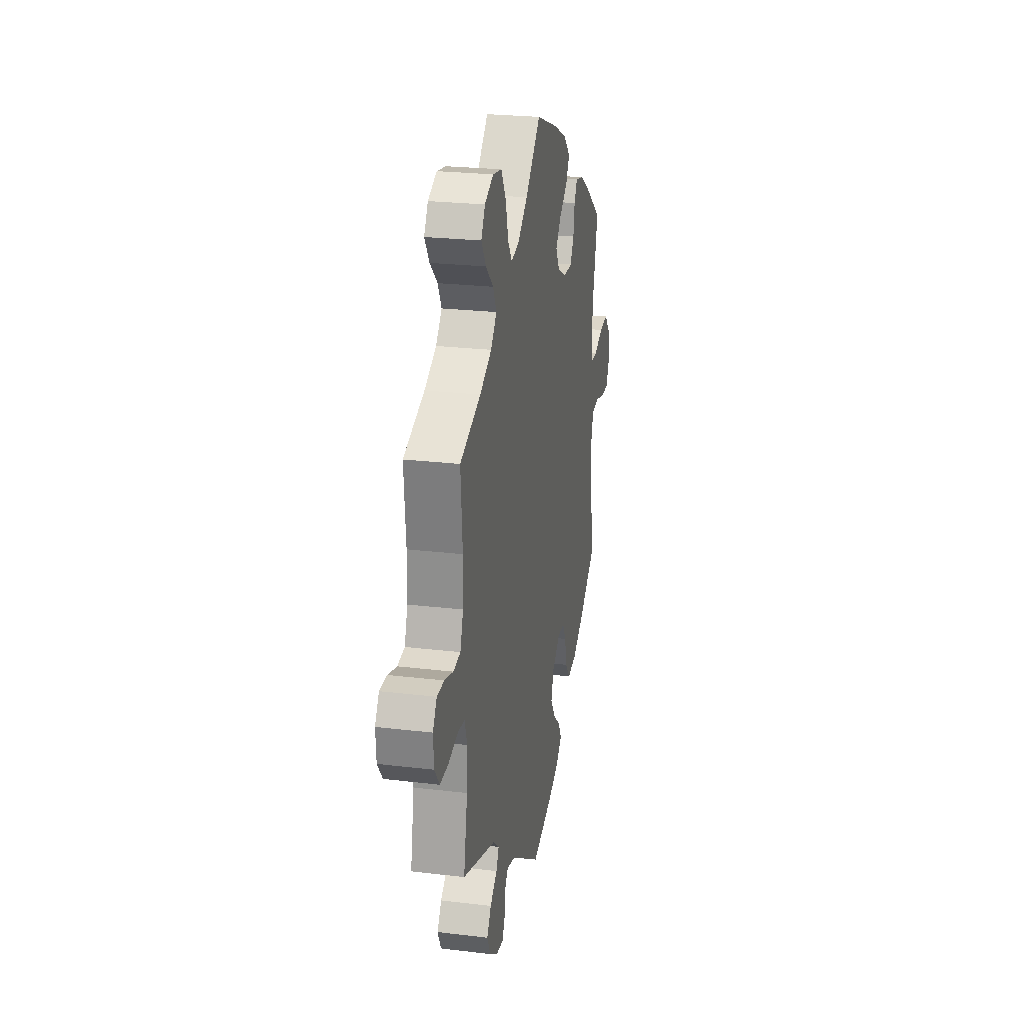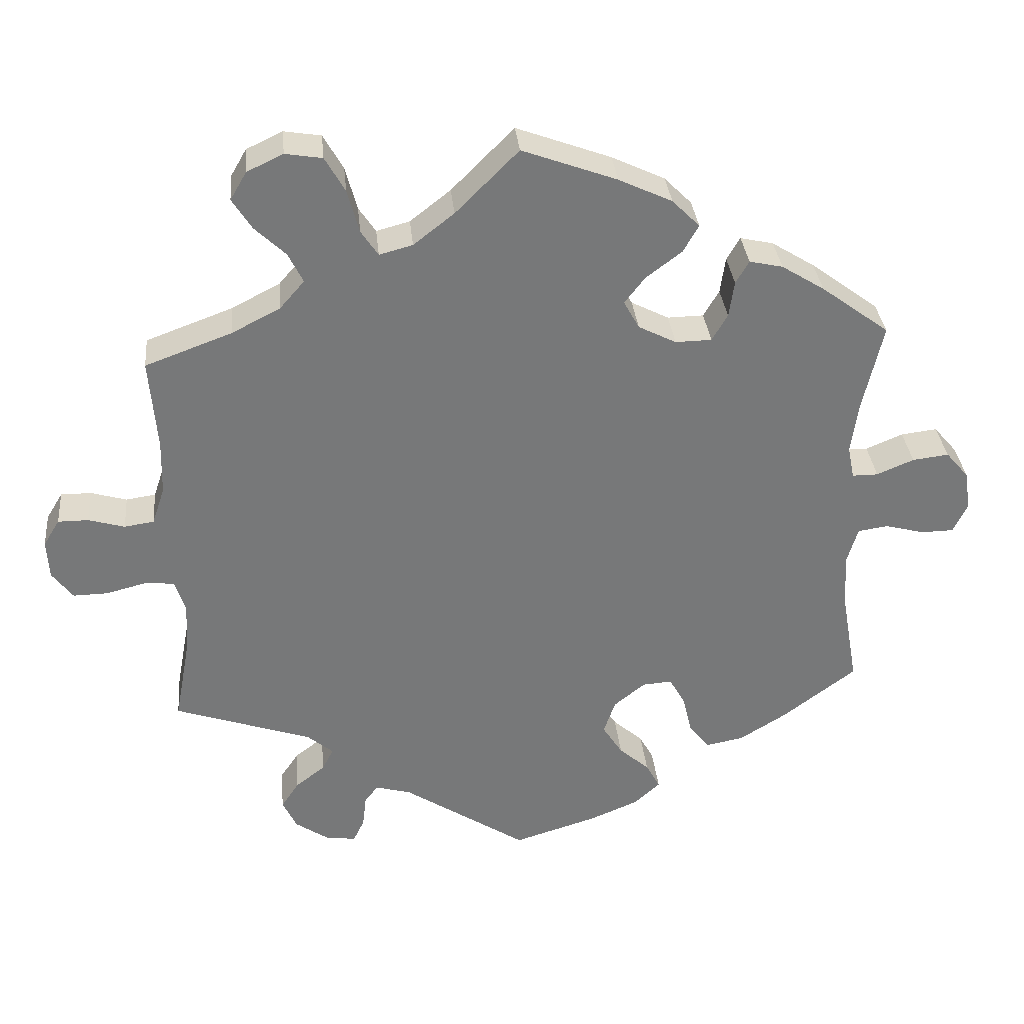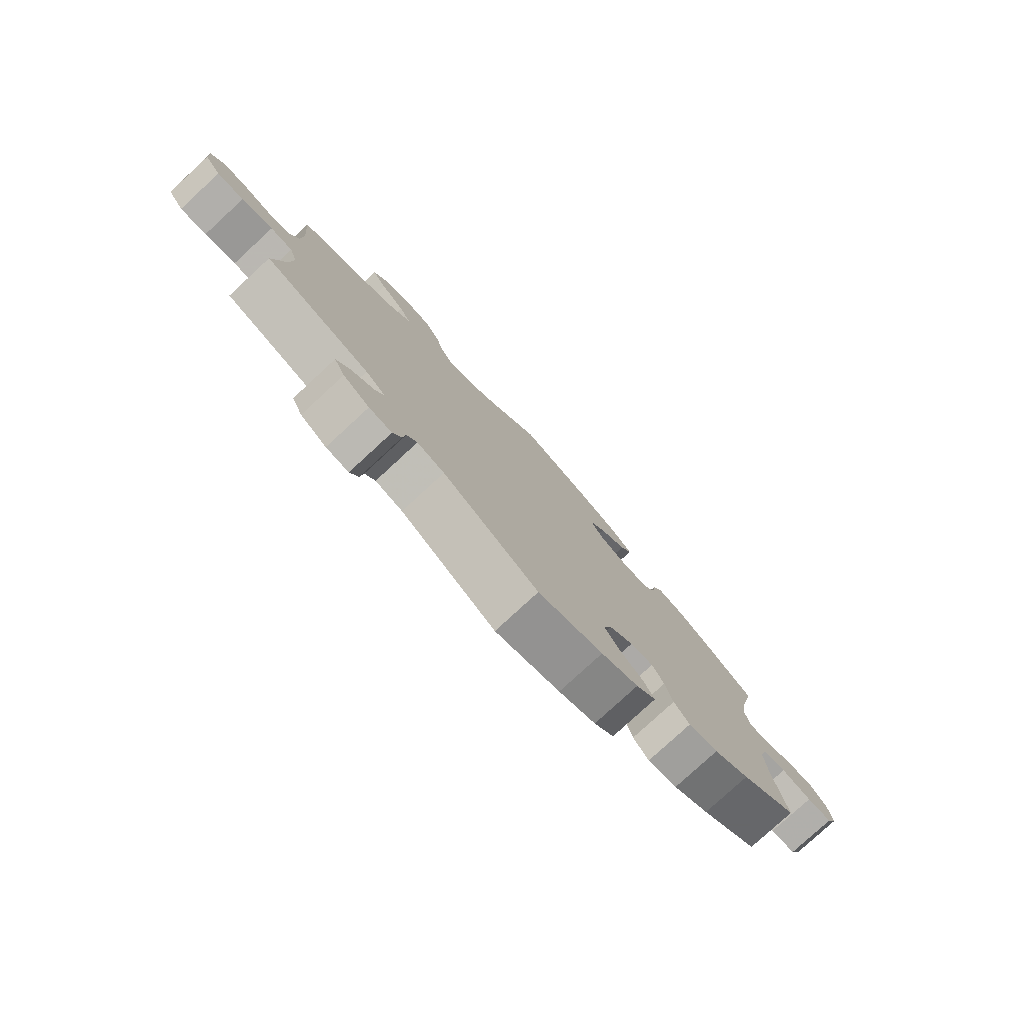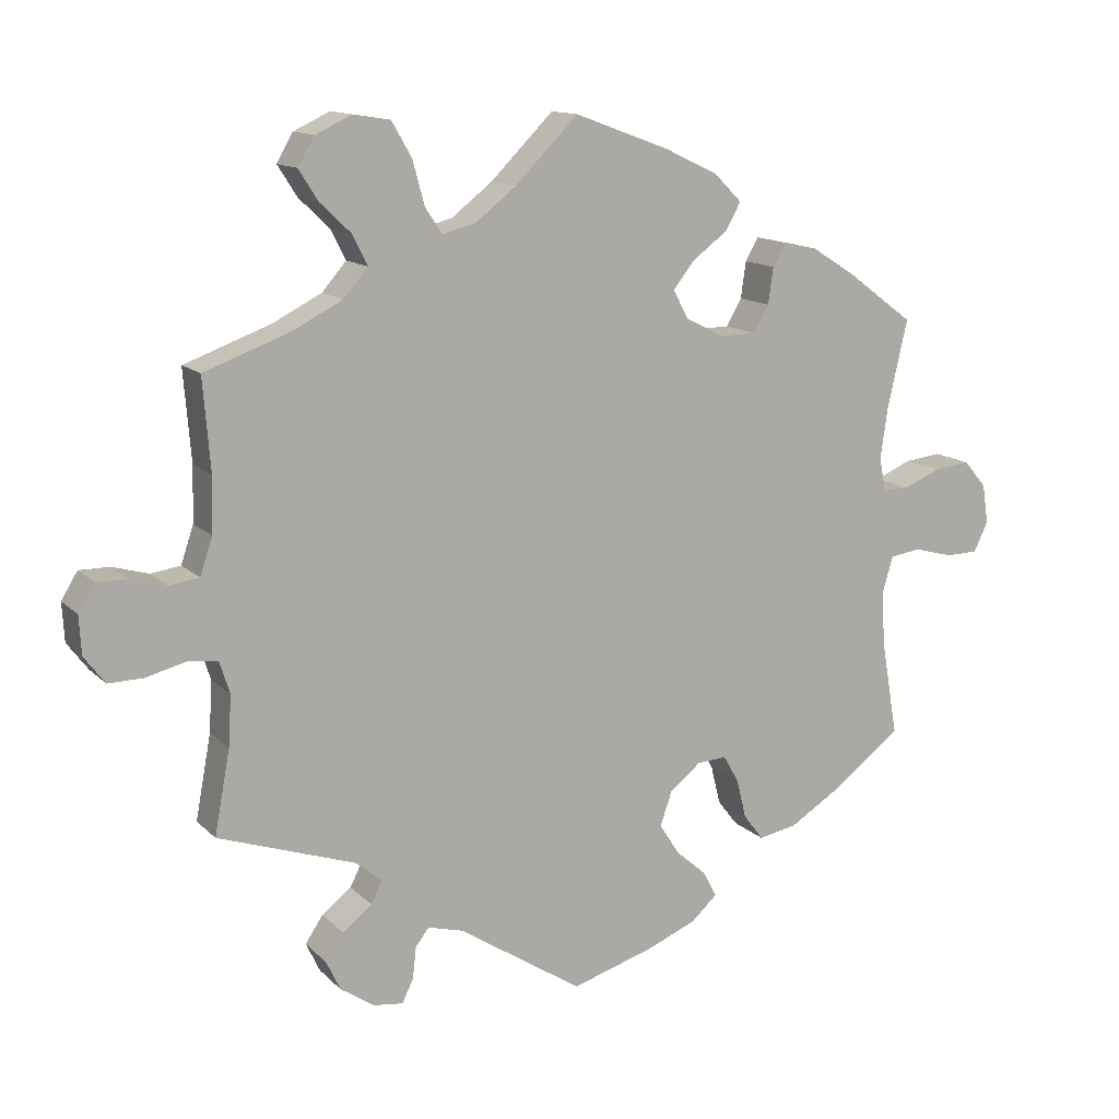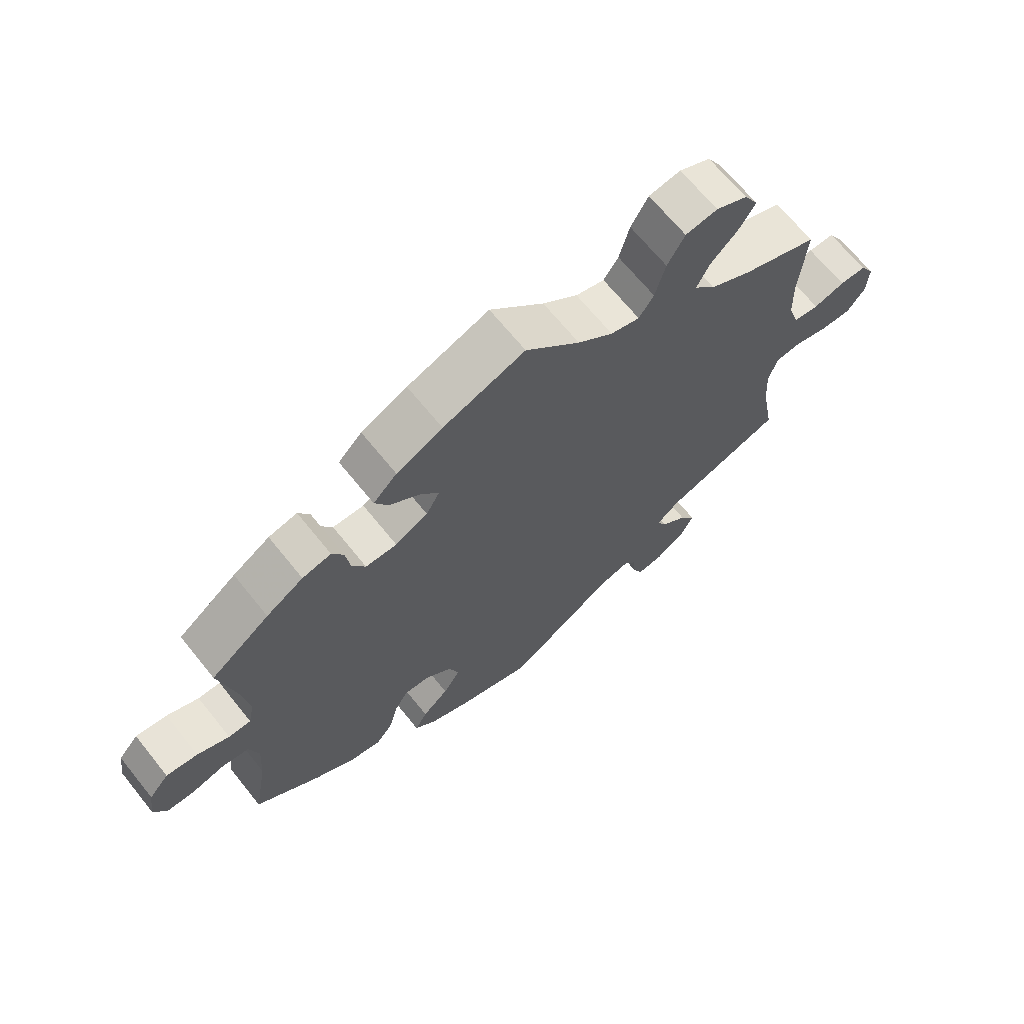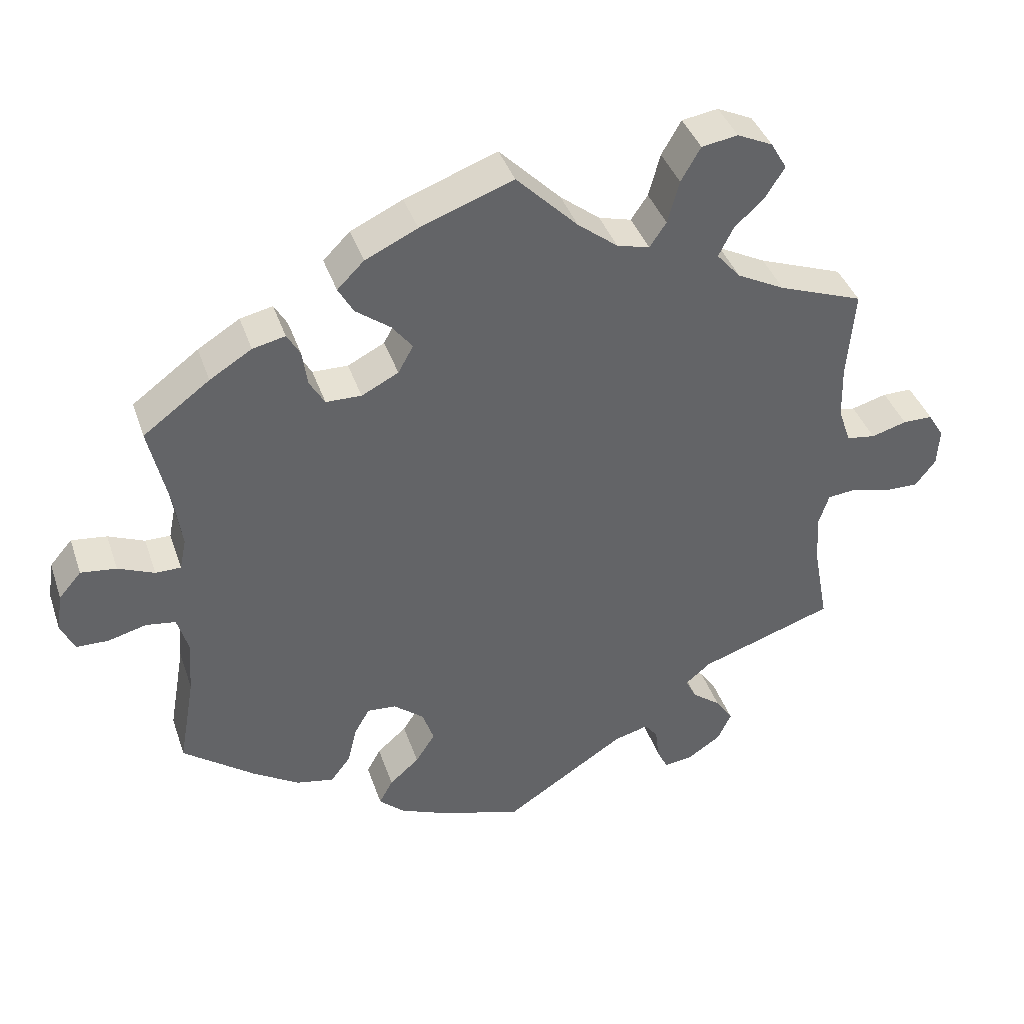
<metadata>
{"format":"obj","ext":"obj","renderer":"f3d","projection":"perspective","resolution":1024,"background":"white","views":[{"elev":24.4,"azim":-78.8,"up":"+Z"},{"elev":33.0,"azim":-5.5,"up":"+Z"},{"elev":-78.9,"azim":-47.3,"up":"+Z"},{"elev":13.1,"azim":-26.9,"up":"+Z"},{"elev":67.2,"azim":141.2,"up":"+Z"},{"elev":39.8,"azim":162.0,"up":"+Z"}]}
</metadata>
<code>
v -0.48 0.07 -0.176
v -0.476 0.07 -0.108
v -0.49 0.07 -0.064
v -0.529 0.07 -0.06
v -0.584 0.07 -0.074
v -0.631 0.07 -0.075
v -0.659 0.07 -0.038
v -0.662 0.07 0.014
v -0.64 0.07 0.05
v -0.599 0.07 0.05
v -0.55 0.07 0.036
v -0.51 0.07 0.042
v -0.493 0.07 0.092
v -0.491 0.07 0.166
v -0.501 0.07 0.289
v -0.384 0.07 0.332
v -0.318 0.07 0.366
v -0.285 0.07 0.404
v -0.305 0.07 0.444
v -0.347 0.07 0.484
v -0.373 0.07 0.525
v -0.351 0.07 0.563
v -0.302 0.07 0.586
v -0.252 0.07 0.578
v -0.225 0.07 0.531
v -0.209 0.07 0.472
v -0.186 0.07 0.438
v -0.141 0.07 0.45
v -0.086 0.07 0.493
v -0.001 0.07 0.578
v 0.127 0.07 0.531
v 0.199 0.07 0.497
v 0.236 0.07 0.46
v 0.215 0.07 0.423
v 0.167 0.07 0.387
v 0.139 0.07 0.351
v 0.16 0.07 0.313
v 0.211 0.07 0.287
v 0.26 0.07 0.288
v 0.281 0.07 0.324
v 0.288 0.07 0.373
v 0.306 0.07 0.404
v 0.351 0.07 0.394
v 0.409 0.07 0.358
v 0.501 0.07 0.29
v 0.474 0.07 0.172
v 0.464 0.07 0.102
v 0.473 0.07 0.058
v 0.508 0.07 0.058
v 0.558 0.07 0.079
v 0.607 0.07 0.085
v 0.638 0.07 0.049
v 0.646 0.07 -0.004
v 0.627 0.07 -0.044
v 0.583 0.07 -0.045
v 0.53 0.07 -0.031
v 0.489 0.07 -0.037
v 0.474 0.07 -0.088
v 0.479 0.07 -0.163
v 0.501 0.07 -0.289
v 0.401 0.07 -0.364
v 0.338 0.07 -0.403
v 0.286 0.07 -0.413
v 0.259 0.07 -0.378
v 0.246 0.07 -0.325
v 0.225 0.07 -0.288
v 0.185 0.07 -0.291
v 0.143 0.07 -0.325
v 0.127 0.07 -0.371
v 0.154 0.07 -0.413
v 0.195 0.07 -0.449
v 0.214 0.07 -0.484
v 0.179 0.07 -0.516
v 0.114 0.07 -0.543
v 0 0.07 -0.578
v -0.168 0.07 -0.469
v -0.216 0.07 -0.456
v -0.234 0.07 -0.48
v -0.239 0.07 -0.523
v -0.254 0.07 -0.554
v -0.294 0.07 -0.549
v -0.34 0.07 -0.518
v -0.359 0.07 -0.478
v -0.335 0.07 -0.442
v -0.295 0.07 -0.411
v -0.28 0.07 -0.381
v -0.315 0.07 -0.352
v -0.501 0.07 -0.289
v -0.48 0 -0.176
v -0.476 0 -0.108
v -0.49 0 -0.064
v -0.529 0 -0.06
v -0.584 0 -0.074
v -0.631 0 -0.075
v -0.659 0 -0.038
v -0.662 0 0.014
v -0.64 0 0.05
v -0.599 0 0.05
v -0.55 0 0.036
v -0.51 0 0.042
v -0.493 0 0.092
v -0.491 0 0.166
v -0.501 0 0.289
v -0.384 0 0.332
v -0.318 0 0.366
v -0.285 0 0.404
v -0.305 0 0.444
v -0.347 0 0.484
v -0.373 0 0.525
v -0.351 0 0.563
v -0.302 0 0.586
v -0.252 0 0.578
v -0.225 0 0.531
v -0.209 0 0.472
v -0.186 0 0.438
v -0.141 0 0.45
v -0.086 0 0.493
v -0.001 0 0.578
v 0.127 0 0.531
v 0.199 0 0.497
v 0.236 0 0.46
v 0.215 0 0.423
v 0.167 0 0.387
v 0.139 0 0.351
v 0.16 0 0.313
v 0.211 0 0.287
v 0.26 0 0.288
v 0.281 0 0.324
v 0.288 0 0.373
v 0.306 0 0.404
v 0.351 0 0.394
v 0.409 0 0.358
v 0.501 0 0.29
v 0.474 0 0.172
v 0.464 0 0.102
v 0.473 0 0.058
v 0.508 0 0.058
v 0.558 0 0.079
v 0.607 0 0.085
v 0.638 0 0.049
v 0.646 0 -0.004
v 0.627 0 -0.044
v 0.583 0 -0.045
v 0.53 0 -0.031
v 0.489 0 -0.037
v 0.474 0 -0.088
v 0.479 0 -0.163
v 0.501 0 -0.289
v 0.401 0 -0.364
v 0.338 0 -0.403
v 0.286 0 -0.413
v 0.259 0 -0.378
v 0.246 0 -0.325
v 0.225 0 -0.288
v 0.185 0 -0.291
v 0.143 0 -0.325
v 0.127 0 -0.371
v 0.154 0 -0.413
v 0.195 0 -0.449
v 0.214 0 -0.484
v 0.179 0 -0.516
v 0.114 0 -0.543
v 0 0 -0.578
v -0.168 0 -0.469
v -0.216 0 -0.456
v -0.234 0 -0.48
v -0.239 0 -0.523
v -0.254 0 -0.554
v -0.294 0 -0.549
v -0.34 0 -0.518
v -0.359 0 -0.478
v -0.335 0 -0.442
v -0.295 0 -0.411
v -0.28 0 -0.381
v -0.315 0 -0.352
v -0.501 0 -0.289
f 87 88 1
f 86 87 1 2
f 82 83 84 85
f 82 85 86
f 81 82 86
f 78 79 80 81
f 77 78 81 86
f 76 77 86 2
f 70 71 72 73
f 69 70 73 74
f 62 63 64 65
f 62 65 66
f 59 60 61 62
f 58 59 62 66
f 57 58 66 67
f 53 54 55 56
f 53 56 57
f 52 53 57
f 49 50 51 52
f 48 49 52 57
f 47 48 57 67
f 43 44 45 46
f 40 41 42 43
f 39 40 43 46
f 38 39 46 47
f 32 33 34 35
f 32 35 36
f 29 30 31 32
f 28 29 32 36
f 27 28 36 37
f 23 24 25 26
f 23 26 27
f 22 23 27
f 19 20 21 22
f 18 19 22 27
f 17 18 27 37
f 14 15 16
f 13 14 16 17
f 12 13 17 37
f 8 9 10 11
f 8 11 12
f 7 8 12
f 4 5 6 7
f 3 4 7 12
f 69 74 75 76
f 68 69 76 2
f 38 47 67 68
f 12 37 38 68
f 2 3 12 68
f 89 176 175
f 90 89 175 174
f 173 172 171 170
f 174 173 170
f 174 170 169
f 169 168 167 166
f 174 169 166 165
f 90 174 165 164
f 161 160 159 158
f 162 161 158 157
f 153 152 151 150
f 154 153 150
f 150 149 148 147
f 154 150 147 146
f 155 154 146 145
f 144 143 142 141
f 145 144 141
f 145 141 140
f 140 139 138 137
f 145 140 137 136
f 155 145 136 135
f 134 133 132 131
f 131 130 129 128
f 134 131 128 127
f 135 134 127 126
f 123 122 121 120
f 124 123 120
f 120 119 118 117
f 124 120 117 116
f 125 124 116 115
f 114 113 112 111
f 115 114 111
f 115 111 110
f 110 109 108 107
f 115 110 107 106
f 125 115 106 105
f 104 103 102
f 105 104 102 101
f 125 105 101 100
f 99 98 97 96
f 100 99 96
f 100 96 95
f 95 94 93 92
f 100 95 92 91
f 164 163 162 157
f 90 164 157 156
f 156 155 135 126
f 156 126 125 100
f 156 100 91 90
f 1 89 90 2
f 2 90 91 3
f 3 91 92 4
f 4 92 93 5
f 5 93 94 6
f 6 94 95 7
f 7 95 96 8
f 8 96 97 9
f 9 97 98 10
f 10 98 99 11
f 11 99 100 12
f 12 100 101 13
f 13 101 102 14
f 14 102 103 15
f 15 103 104 16
f 16 104 105 17
f 17 105 106 18
f 18 106 107 19
f 19 107 108 20
f 20 108 109 21
f 21 109 110 22
f 22 110 111 23
f 23 111 112 24
f 24 112 113 25
f 25 113 114 26
f 26 114 115 27
f 27 115 116 28
f 28 116 117 29
f 29 117 118 30
f 30 118 119 31
f 31 119 120 32
f 32 120 121 33
f 33 121 122 34
f 34 122 123 35
f 35 123 124 36
f 36 124 125 37
f 37 125 126 38
f 38 126 127 39
f 39 127 128 40
f 40 128 129 41
f 41 129 130 42
f 42 130 131 43
f 43 131 132 44
f 44 132 133 45
f 45 133 134 46
f 46 134 135 47
f 47 135 136 48
f 48 136 137 49
f 49 137 138 50
f 50 138 139 51
f 51 139 140 52
f 52 140 141 53
f 53 141 142 54
f 54 142 143 55
f 55 143 144 56
f 56 144 145 57
f 57 145 146 58
f 58 146 147 59
f 59 147 148 60
f 60 148 149 61
f 61 149 150 62
f 62 150 151 63
f 63 151 152 64
f 64 152 153 65
f 65 153 154 66
f 66 154 155 67
f 67 155 156 68
f 68 156 157 69
f 69 157 158 70
f 70 158 159 71
f 71 159 160 72
f 72 160 161 73
f 73 161 162 74
f 74 162 163 75
f 75 163 164 76
f 76 164 165 77
f 77 165 166 78
f 78 166 167 79
f 79 167 168 80
f 80 168 169 81
f 81 169 170 82
f 82 170 171 83
f 83 171 172 84
f 84 172 173 85
f 85 173 174 86
f 86 174 175 87
f 87 175 176 88
f 88 176 89 1

</code>
